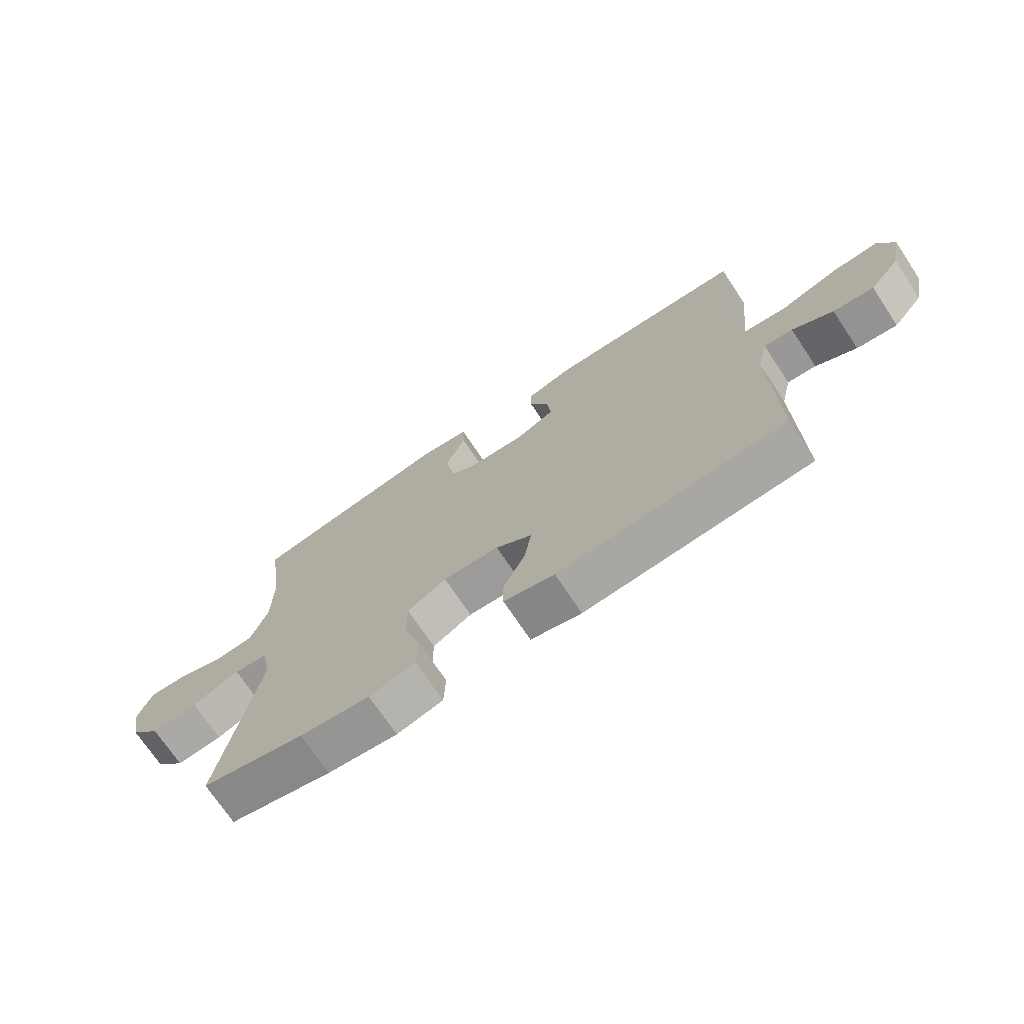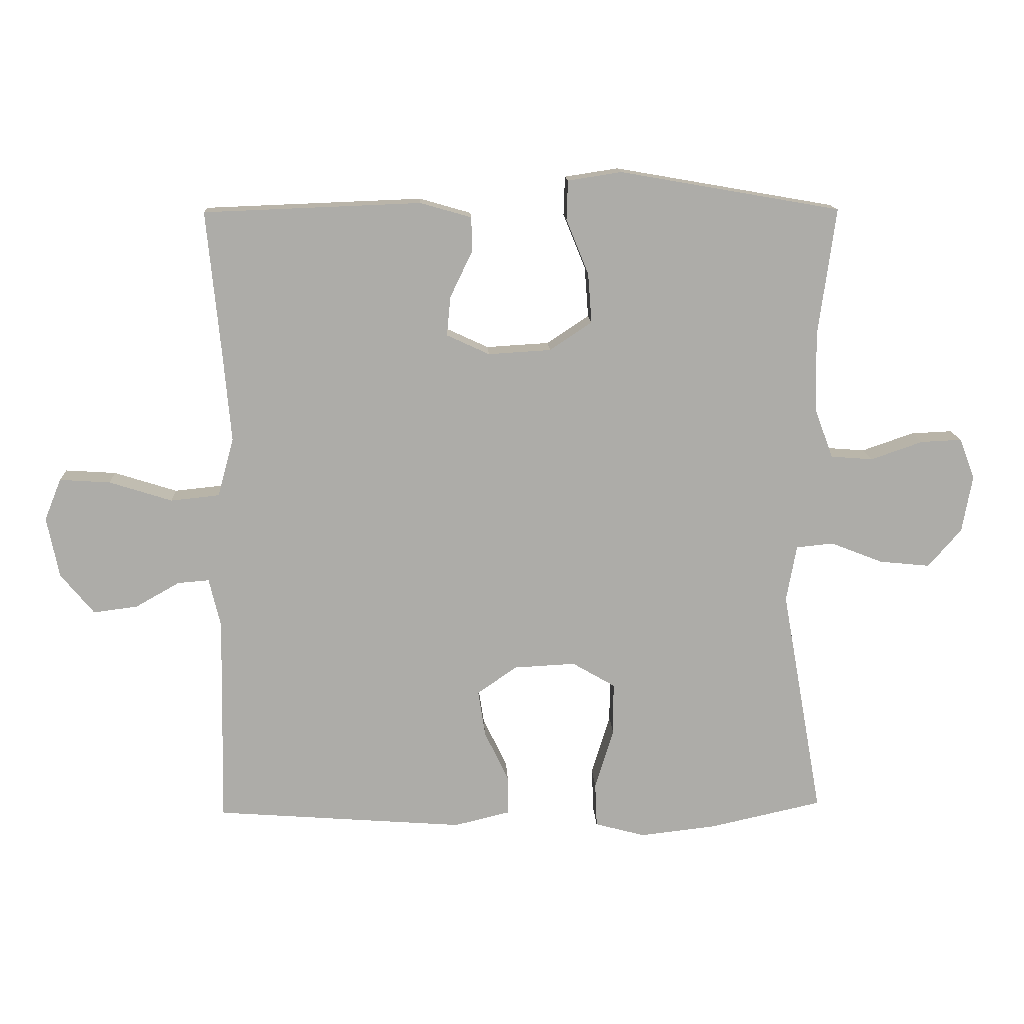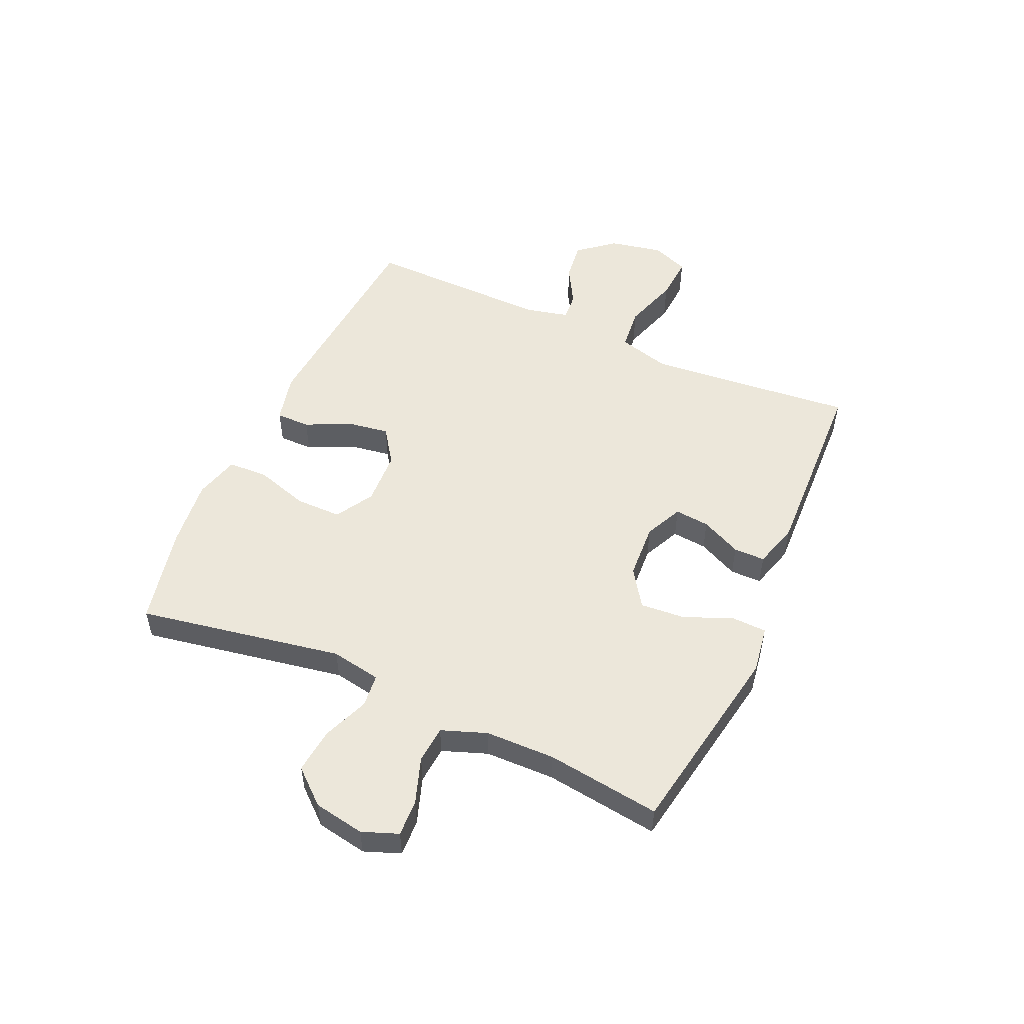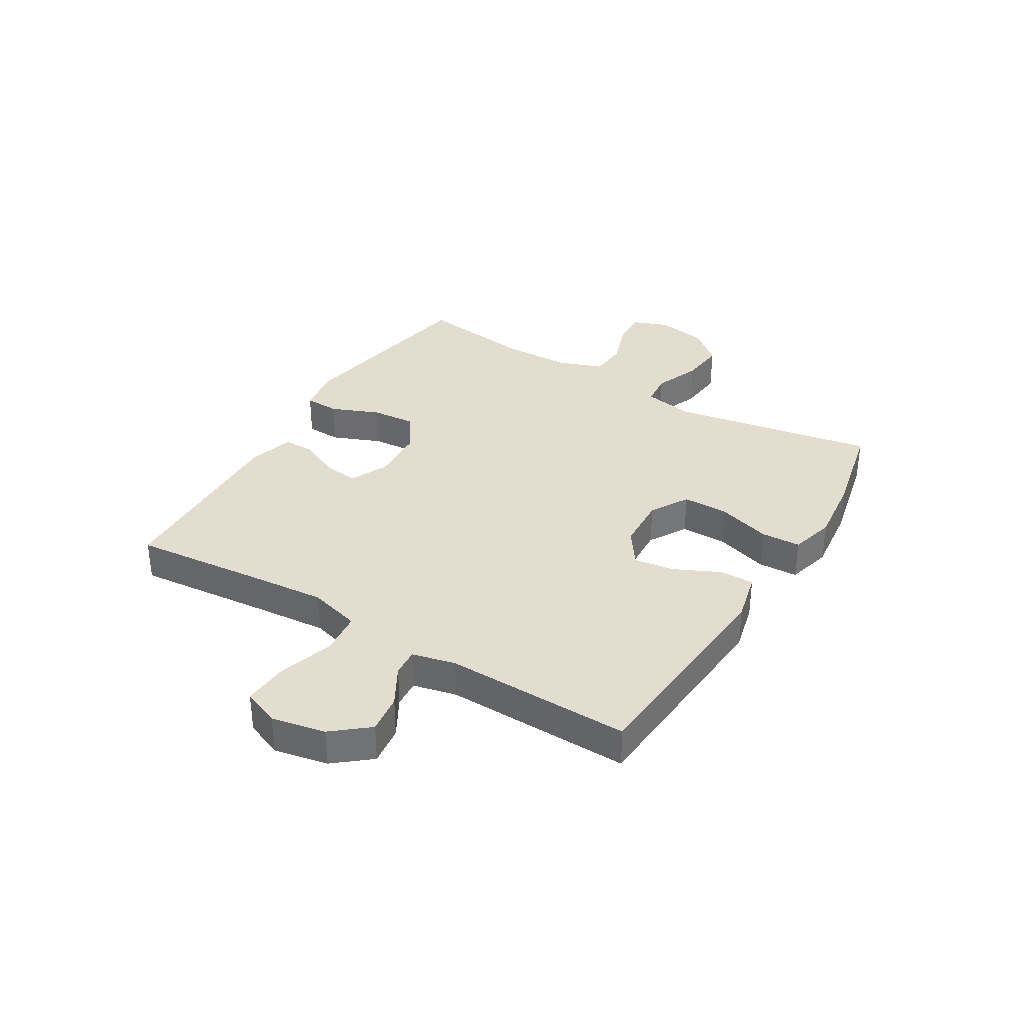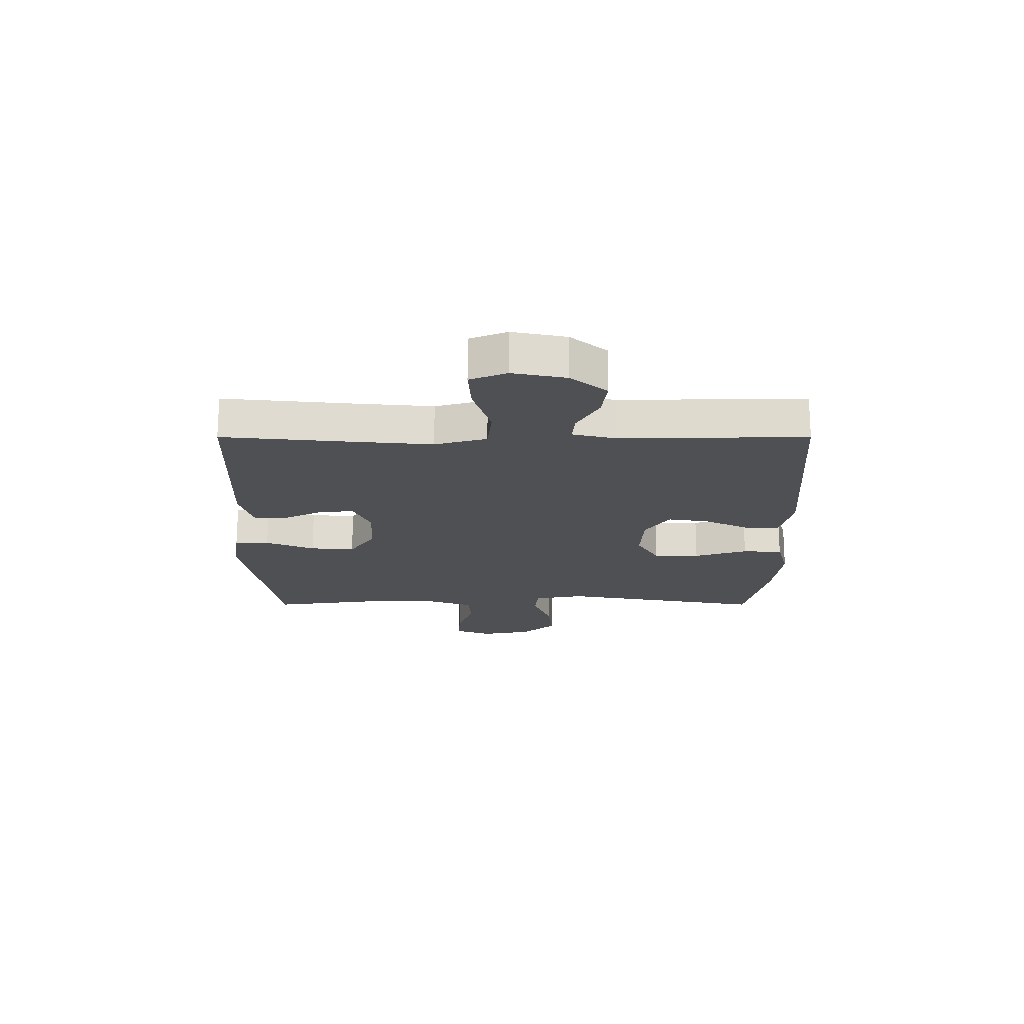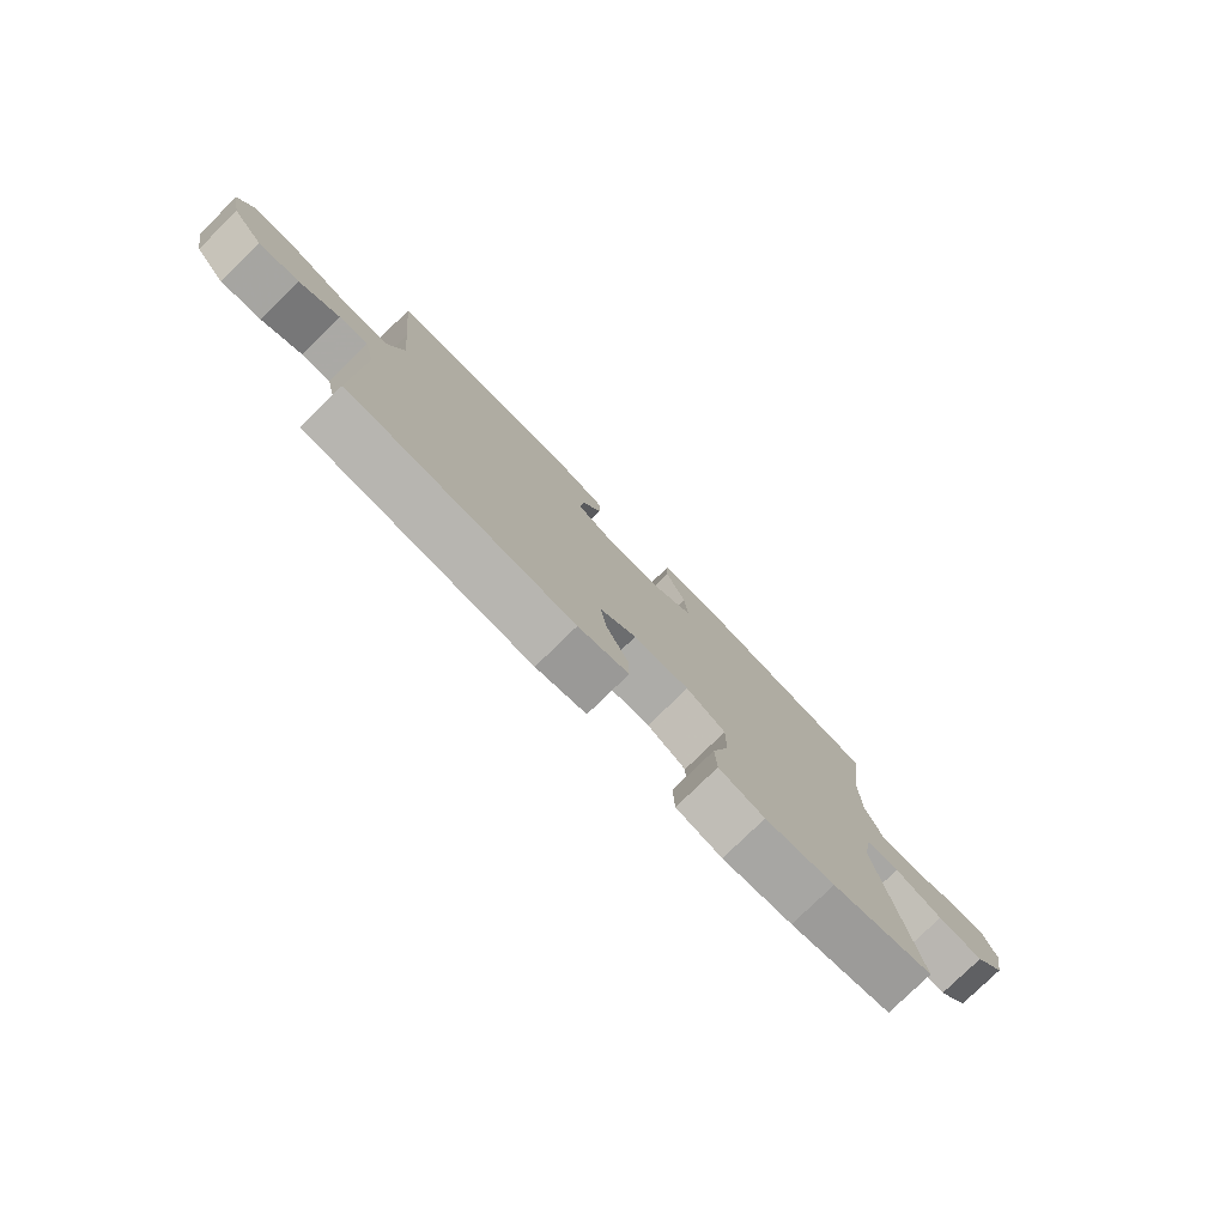
<metadata>
{"format":"obj","ext":"obj","renderer":"f3d","projection":"perspective","resolution":1024,"background":"white","views":[{"elev":-71.9,"azim":33.7,"up":"+Z"},{"elev":13.6,"azim":177.4,"up":"+Z"},{"elev":51.9,"azim":-65.8,"up":"+Y"},{"elev":34.9,"azim":121.2,"up":"+Y"},{"elev":-19.2,"azim":90.0,"up":"+Y"},{"elev":-78.5,"azim":134.3,"up":"+Z"}]}
</metadata>
<code>
v -0.5 0.07 0.5
v -0.155 0.07 0.56
v -0.071 0.07 0.547
v -0.069 0.07 0.486
v -0.104 0.07 0.4
v -0.11 0.07 0.322
v -0.044 0.07 0.278
v 0.054 0.07 0.272
v 0.121 0.07 0.303
v 0.115 0.07 0.364
v 0.081 0.07 0.435
v 0.081 0.07 0.49
v 0.161 0.07 0.513
v 0.5 0.07 0.5
v 0.478 0.07 0.273
v 0.466 0.07 0.136
v 0.491 0.07 0.045
v 0.567 0.07 0.037
v 0.665 0.07 0.068
v 0.744 0.07 0.073
v 0.77 0.07 0.008
v 0.751 0.07 -0.086
v 0.699 0.07 -0.149
v 0.63 0.07 -0.14
v 0.561 0.07 -0.101
v 0.512 0.07 -0.097
v 0.494 0.07 -0.173
v 0.5 0.07 -0.5
v 0.111 0.07 -0.529
v 0.024 0.07 -0.508
v 0.024 0.07 -0.448
v 0.062 0.07 -0.368
v 0.073 0.07 -0.296
v 0.011 0.07 -0.253
v -0.085 0.07 -0.248
v -0.152 0.07 -0.287
v -0.152 0.07 -0.368
v -0.123 0.07 -0.462
v -0.126 0.07 -0.532
v -0.205 0.07 -0.553
v -0.325 0.07 -0.539
v -0.5 0.07 -0.5
v -0.436 0.07 -0.141
v -0.452 0.07 -0.053
v -0.51 0.07 -0.047
v -0.592 0.07 -0.079
v -0.671 0.07 -0.087
v -0.723 0.07 -0.027
v -0.739 0.07 0.062
v -0.715 0.07 0.125
v -0.651 0.07 0.122
v -0.57 0.07 0.094
v -0.504 0.07 0.099
v -0.475 0.07 0.178
v -0.473 0.07 0.3
v -0.5 0 0.5
v -0.155 0 0.56
v -0.071 0 0.547
v -0.069 0 0.486
v -0.104 0 0.4
v -0.11 0 0.322
v -0.044 0 0.278
v 0.054 0 0.272
v 0.121 0 0.303
v 0.115 0 0.364
v 0.081 0 0.435
v 0.081 0 0.49
v 0.161 0 0.513
v 0.5 0 0.5
v 0.478 0 0.273
v 0.466 0 0.136
v 0.491 0 0.045
v 0.567 0 0.037
v 0.665 0 0.068
v 0.744 0 0.073
v 0.77 0 0.008
v 0.751 0 -0.086
v 0.699 0 -0.149
v 0.63 0 -0.14
v 0.561 0 -0.101
v 0.512 0 -0.097
v 0.494 0 -0.173
v 0.5 0 -0.5
v 0.111 0 -0.529
v 0.024 0 -0.508
v 0.024 0 -0.448
v 0.062 0 -0.368
v 0.073 0 -0.296
v 0.011 0 -0.253
v -0.085 0 -0.248
v -0.152 0 -0.287
v -0.152 0 -0.368
v -0.123 0 -0.462
v -0.126 0 -0.532
v -0.205 0 -0.553
v -0.325 0 -0.539
v -0.5 0 -0.5
v -0.436 0 -0.141
v -0.452 0 -0.053
v -0.51 0 -0.047
v -0.592 0 -0.079
v -0.671 0 -0.087
v -0.723 0 -0.027
v -0.739 0 0.062
v -0.715 0 0.125
v -0.651 0 0.122
v -0.57 0 0.094
v -0.504 0 0.099
v -0.475 0 0.178
v -0.473 0 0.3
f 50 51 52
f 49 50 52
f 48 49 52
f 47 48 52
f 46 47 52
f 45 46 52
f 44 45 52 53
f 41 42 43
f 40 41 43
f 39 40 43
f 38 39 43
f 37 38 43
f 36 37 43 44
f 44 53 54
f 36 44 54
f 35 36 54
f 30 31 32
f 29 30 32
f 28 29 32
f 27 28 32
f 26 27 32 33
f 23 24 25
f 22 23 25
f 21 22 25
f 20 21 25
f 19 20 25
f 18 19 25
f 17 18 25 26
f 26 33 34
f 17 26 34
f 16 17 34
f 13 14 15
f 12 13 15
f 11 12 15
f 10 11 15
f 9 10 15 16
f 3 4 5
f 2 3 5
f 1 2 5
f 55 1 5
f 55 5 6
f 54 55 6 7
f 35 54 7 8
f 16 34 35
f 9 16 35
f 8 9 35
f 107 106 105
f 107 105 104
f 107 104 103
f 107 103 102
f 107 102 101
f 107 101 100
f 108 107 100 99
f 98 97 96
f 98 96 95
f 98 95 94
f 98 94 93
f 98 93 92
f 99 98 92 91
f 109 108 99
f 109 99 91
f 109 91 90
f 87 86 85
f 87 85 84
f 87 84 83
f 87 83 82
f 88 87 82 81
f 80 79 78
f 80 78 77
f 80 77 76
f 80 76 75
f 80 75 74
f 80 74 73
f 81 80 73 72
f 89 88 81
f 89 81 72
f 89 72 71
f 70 69 68
f 70 68 67
f 70 67 66
f 70 66 65
f 71 70 65 64
f 60 59 58
f 60 58 57
f 60 57 56
f 60 56 110
f 61 60 110
f 62 61 110 109
f 63 62 109 90
f 90 89 71
f 90 71 64
f 90 64 63
f 1 56 57 2
f 2 57 58 3
f 3 58 59 4
f 4 59 60 5
f 5 60 61 6
f 6 61 62 7
f 7 62 63 8
f 8 63 64 9
f 9 64 65 10
f 10 65 66 11
f 11 66 67 12
f 12 67 68 13
f 13 68 69 14
f 14 69 70 15
f 15 70 71 16
f 16 71 72 17
f 17 72 73 18
f 18 73 74 19
f 19 74 75 20
f 20 75 76 21
f 21 76 77 22
f 22 77 78 23
f 23 78 79 24
f 24 79 80 25
f 25 80 81 26
f 26 81 82 27
f 27 82 83 28
f 28 83 84 29
f 29 84 85 30
f 30 85 86 31
f 31 86 87 32
f 32 87 88 33
f 33 88 89 34
f 34 89 90 35
f 35 90 91 36
f 36 91 92 37
f 37 92 93 38
f 38 93 94 39
f 39 94 95 40
f 40 95 96 41
f 41 96 97 42
f 42 97 98 43
f 43 98 99 44
f 44 99 100 45
f 45 100 101 46
f 46 101 102 47
f 47 102 103 48
f 48 103 104 49
f 49 104 105 50
f 50 105 106 51
f 51 106 107 52
f 52 107 108 53
f 53 108 109 54
f 54 109 110 55
f 55 110 56 1

</code>
